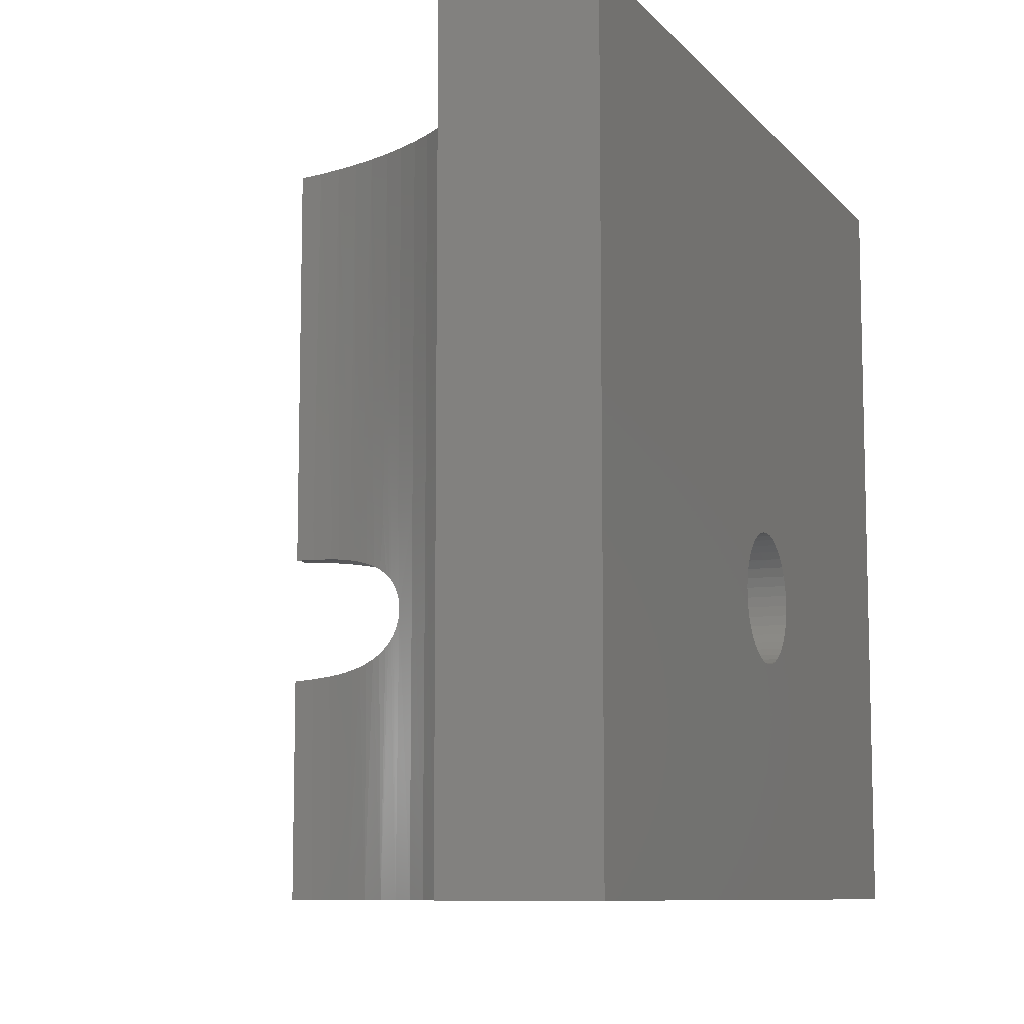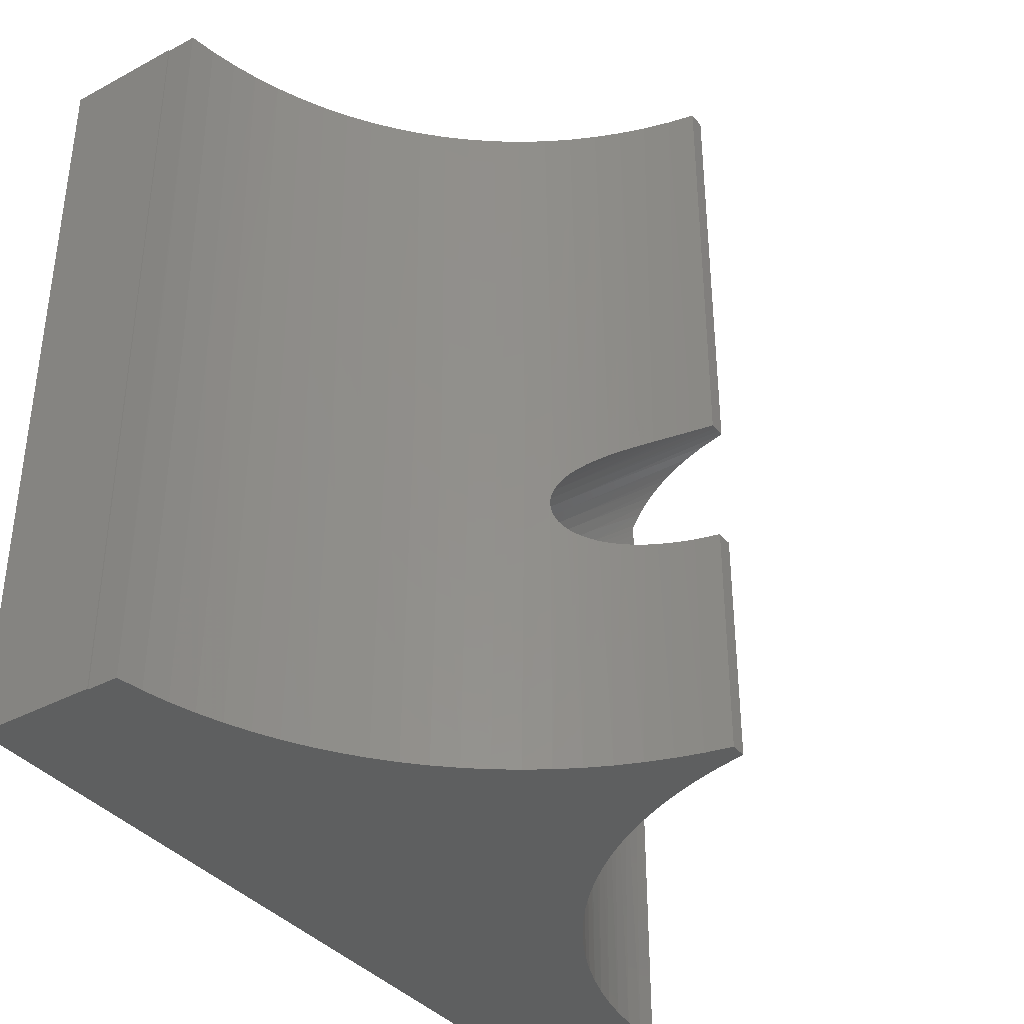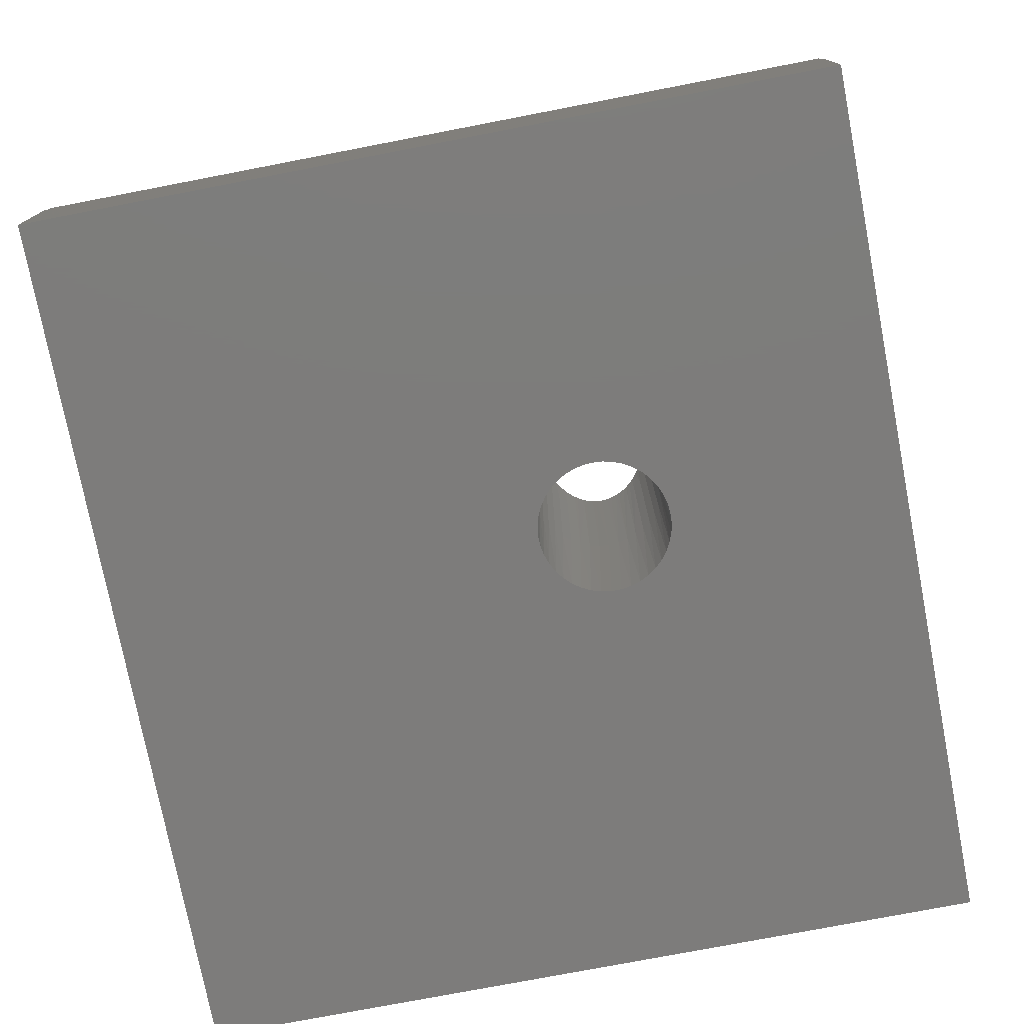
<metadata>
{"format":"stl","ext":"stl","renderer":"f3d","projection":"perspective","resolution":1024,"background":"white","views":[{"elev":-9.1,"azim":-67.0,"up":"+Z"},{"elev":-37.2,"azim":124.5,"up":"+Z"},{"elev":-76.0,"azim":100.9,"up":"+Y"}]}
</metadata>
<code>
# stl→obj: 347 verts, 694 faces
v 6 -0.01331 0
v 6 -0.01331 12
v 6.019 -0.01331 0
v 6.019 -0.01331 12
v 0.9883 -1.891 4.653
v 1 -1.891 4.5
v 6.019 -1.891 0
v 6.019 -1.891 12
v 0.9534 -1.891 4.802
v 0.8962 -1.891 4.944
v 0.8179 -1.891 5.075
v 0.7205 -1.891 5.193
v 0.6062 -1.891 5.295
v 0.4777 -1.891 5.379
v 0.338 -1.891 5.441
v 0.1904 -1.891 5.482
v 0.0383 -1.891 5.499
v -0.1147 -1.891 5.493
v -7 -1.891 12
v -0.265 -1.891 5.464
v -0.4091 -1.891 5.413
v -0.5436 -1.891 5.339
v -0.6653 -1.891 5.247
v -0.7715 -1.891 5.136
v -0.8596 -1.891 5.011
v -0.9275 -1.891 4.874
v -0.9737 -1.891 4.728
v -7 -1.891 0
v -0.9971 -1.891 4.577
v -0.9971 -1.891 4.423
v 0.9883 -1.891 4.347
v 0.9534 -1.891 4.198
v 0.8962 -1.891 4.056
v 0.8179 -1.891 3.925
v 0.7205 -1.891 3.807
v 0.6062 -1.891 3.705
v 0.4777 -1.891 3.621
v 0.338 -1.891 3.559
v 0.1904 -1.891 3.518
v 0.0383 -1.891 3.501
v -0.1147 -1.891 3.507
v -0.265 -1.891 3.536
v -0.4091 -1.891 3.587
v -0.5436 -1.891 3.661
v -0.6653 -1.891 3.753
v -0.7715 -1.891 3.864
v -0.8596 -1.891 3.989
v -0.9275 -1.891 4.126
v -0.9737 -1.891 4.272
v 0.1249 6.084 5.492
v 0.04173 6.084 5.499
v 0.1249 6.084 12
v -0.1249 6.084 12
v -0.04173 6.084 5.499
v -0.1249 6.084 5.492
v -0.1249 6.084 3.508
v -0.04173 6.084 3.501
v -0.1249 6.084 0
v 0.04173 6.084 3.501
v 0.1249 6.084 0
v 0.1249 6.084 3.508
v -0.212 5.69 0
v 0.2144 5.681 0
v -0.3216 5.302 0
v 0.3275 5.284 0
v -0.4534 4.922 0
v 0.4638 4.894 0
v -0.6068 4.549 0
v 0.6229 4.513 0
v -0.7814 4.186 0
v 0.8041 4.143 0
v -0.9767 3.834 0
v 1.007 3.783 0
v -1.192 3.493 0
v 1.23 3.436 0
v -1.426 3.165 0
v 1.474 3.103 0
v -1.679 2.852 0
v 1.737 2.785 0
v -1.95 2.553 0
v 2.018 2.483 0
v -2.237 2.27 0
v 2.316 2.198 0
v -2.54 2.005 0
v 2.631 1.931 0
v -2.858 1.757 0
v 2.961 1.683 0
v -3.189 1.528 0
v 3.305 1.455 0
v -3.533 1.319 0
v 3.662 1.247 0
v -3.889 1.129 0
v -4.255 0.9607 0
v -4.63 0.8134 0
v -5.013 0.688 0
v 4.03 1.061 0
v 4.409 0.8973 0
v 4.796 0.7559 0
v 5.192 0.6376 0
v 5.593 0.5428 0
v 6 0.4718 0
v -7 0.4 0
v -6.597 0.4116 0
v -6.196 0.4463 0
v -5.797 0.5041 0
v -5.402 0.5848 0
v -0.212 5.69 12
v 0.2144 5.681 12
v -0.3216 5.302 12
v 0.3275 5.284 12
v -0.4534 4.922 12
v 0.4638 4.894 12
v -0.6068 4.549 12
v 0.6229 4.513 12
v -0.7814 4.186 12
v 0.8041 4.143 12
v -0.9767 3.834 12
v 1.007 3.783 12
v -1.192 3.493 12
v 1.23 3.436 12
v -1.426 3.165 12
v 1.474 3.103 12
v -1.679 2.852 12
v 1.737 2.785 12
v -1.95 2.553 12
v 2.018 2.483 12
v -2.237 2.27 12
v 2.316 2.198 12
v -2.54 2.005 12
v 2.631 1.931 12
v -2.858 1.757 12
v 2.961 1.683 12
v -3.189 1.528 12
v 3.305 1.455 12
v -3.533 1.319 12
v 3.662 1.247 12
v -3.889 1.129 12
v -4.255 0.9607 12
v -4.63 0.8134 12
v -5.013 0.688 12
v -5.402 0.5848 12
v -5.797 0.5041 12
v -6.196 0.4463 12
v -6.597 0.4116 12
v -7 0.4 12
v 4.03 1.061 12
v 4.409 0.8973 12
v 4.796 0.7559 12
v 6 0.4718 12
v 5.593 0.5428 12
v 5.192 0.6376 12
v 0.2044 5.721 3.521
v 0.2508 5.543 3.532
v 0.3014 5.368 3.547
v 0.3558 5.197 3.565
v 0.4136 5.029 3.59
v 0.4746 4.866 3.62
v 0.5383 4.708 3.657
v 0.6043 4.555 3.703
v 0.6719 4.407 3.759
v 0.7408 4.266 3.828
v 0.8101 4.131 3.914
v 0.8445 4.067 3.964
v 0.8786 4.005 4.023
v 0.9113 3.946 4.088
v 0.9407 3.895 4.161
v 0.9655 3.852 4.24
v 0.9843 3.821 4.323
v 0.996 3.801 4.411
v 1 3.794 4.5
v 1.194 3.489 6
v 0.9727 3.84 6
v 0.996 3.801 4.589
v 0.9843 3.821 4.677
v 0.9655 3.852 4.76
v 0.9407 3.895 4.839
v 0.9113 3.946 4.912
v 0.8786 4.005 4.977
v 0.8445 4.067 5.036
v 0.7724 4.204 6
v 0.6719 4.407 5.241
v 0.594 4.578 6
v 0.6043 4.555 5.297
v 0.5383 4.708 5.343
v 0.4746 4.866 5.38
v 0.4381 4.963 6
v 0.3558 5.197 5.435
v 0.3052 5.356 6
v 0.3014 5.368 5.453
v 0.2508 5.543 5.468
v 0.1958 5.756 6
v 0.2044 5.721 5.479
v 0.8101 4.131 5.086
v 0.7408 4.266 5.172
v 0.4136 5.029 5.41
v 1.436 3.152 6
v 1.697 2.83 6
v 1.977 2.524 6
v 2.275 2.235 6
v 2.589 1.964 6
v 2.919 1.713 6
v 3.263 1.481 6
v 3.62 1.27 6
v 3.99 1.08 6
v 4.369 0.9132 6
v 4.758 0.7687 6
v 5.155 0.6476 6
v 5.558 0.5501 6
v 5.966 0.4767 6
v 1 0.7675 4.5
v 0.9877 0.7675 4.344
v 1 3.426 4.5
v 0.9877 3.426 4.344
v 0.9511 0.7675 4.191
v 0.9877 0.7675 4.656
v 0.9511 0.7675 4.809
v 0.891 0.7675 4.954
v 0.891 3.426 4.954
v 0.9511 3.426 4.809
v 0.809 0.7675 5.088
v 0.809 3.426 5.088
v 0.7071 3.426 5.207
v 0.7071 0.7675 5.207
v 0.5878 3.426 5.309
v 0.5878 0.7675 5.309
v 0.454 3.426 5.391
v 0.454 0.7675 5.391
v 0.309 3.426 5.451
v 0.309 0.7675 5.451
v 0.1564 3.426 5.488
v 0.1564 0.7675 5.488
v -1.726e-17 3.426 5.5
v 8.069e-16 0.7675 5.5
v -0.1564 3.426 5.488
v -0.1564 0.7675 5.488
v -0.309 3.426 5.451
v -0.2034 5.725 5.479
v -0.2995 5.374 5.454
v -0.309 0.7675 5.451
v -0.454 3.426 5.391
v -0.4112 5.036 5.412
v -0.4721 4.873 5.382
v -0.3536 5.203 5.435
v -0.454 0.7675 5.391
v -0.5878 3.426 5.309
v -0.5358 4.714 5.344
v -0.6019 4.56 5.299
v -0.5878 0.7675 5.309
v -0.7071 3.426 5.207
v -0.6699 4.412 5.242
v -0.7397 4.268 5.173
v -0.7071 0.7675 5.207
v -0.809 3.426 5.088
v -0.8129 4.126 5.082
v -0.809 0.7675 5.088
v -0.8488 4.059 5.029
v -0.891 0.7675 4.954
v -0.891 3.426 4.954
v -0.914 3.942 4.906
v -0.8829 3.997 4.97
v -0.9511 0.7675 4.809
v -0.9511 3.426 4.809
v -0.9652 3.853 4.762
v -0.9413 3.894 4.838
v -0.9877 0.7675 4.656
v -0.9877 3.426 4.656
v -0.9961 3.801 4.588
v -0.9842 3.821 4.677
v -1 0.7675 4.5
v -1 3.426 4.5
v -1 3.794 4.5
v -0.9961 3.801 4.412
v -0.9877 0.7675 4.344
v -0.9877 3.426 4.344
v -0.9842 3.821 4.323
v -0.9652 3.853 4.238
v -0.9511 0.7675 4.191
v -0.9511 3.426 4.191
v -0.9413 3.894 4.162
v -0.914 3.942 4.094
v -0.891 0.7675 4.046
v -0.891 3.426 4.046
v -0.8488 4.059 3.971
v -0.8829 3.997 4.03
v -0.809 0.7675 3.912
v -0.809 3.426 3.912
v -0.7071 3.426 3.793
v -0.7397 4.268 3.827
v -0.6699 4.412 3.758
v -0.8129 4.126 3.918
v -0.7071 0.7675 3.793
v -0.5878 3.426 3.691
v -0.6019 4.56 3.701
v -0.5878 0.7675 3.691
v -0.454 3.426 3.609
v -0.5358 4.714 3.656
v -0.4721 4.873 3.618
v -0.454 0.7675 3.609
v -0.309 3.426 3.549
v -0.4112 5.036 3.588
v -0.3536 5.203 3.565
v -0.309 0.7675 3.549
v -0.1564 3.426 3.512
v -0.2995 5.374 3.546
v -0.2034 5.725 3.521
v -0.1564 0.7675 3.512
v -1.726e-17 3.426 3.5
v 8.069e-16 0.7675 3.5
v 0.1564 3.426 3.512
v 0.1564 0.7675 3.512
v 0.309 3.426 3.549
v 0.309 0.7675 3.549
v 0.454 3.426 3.609
v 0.454 0.7675 3.609
v 0.5878 3.426 3.691
v 0.5878 0.7675 3.691
v 0.7071 3.426 3.793
v 0.7071 0.7675 3.793
v 0.809 3.426 3.912
v 0.809 0.7675 3.912
v 0.891 3.426 4.046
v 0.891 0.7675 4.046
v 0.9511 3.426 4.191
v 0.9877 3.426 4.656
v -1.194 3.489 6
v -1.436 3.152 6
v -0.9727 3.84 6
v -1.697 2.83 6
v -1.977 2.524 6
v -2.275 2.235 6
v -2.589 1.964 6
v -2.919 1.713 6
v -3.263 1.481 6
v -3.62 1.27 6
v -3.99 1.08 6
v -4.369 0.9132 6
v -4.758 0.7687 6
v -5.155 0.6476 6
v -5.558 0.5501 6
v -5.966 0.4767 6
v -6.378 0.4277 6
v -6.793 0.4031 6
v -0.7724 4.204 6
v -0.4381 4.963 6
v -0.3052 5.356 6
v -0.1958 5.756 6
v -0.594 4.578 6
f 1 2 3
f 3 2 4
f 5 6 7
f 8 5 7
f 8 9 5
f 8 10 9
f 8 11 10
f 8 12 11
f 8 13 12
f 8 14 13
f 8 15 14
f 8 16 15
f 8 17 16
f 8 18 17
f 8 19 18
f 18 19 20
f 20 19 21
f 21 19 22
f 22 19 23
f 23 19 24
f 24 19 25
f 25 19 26
f 26 19 27
f 27 19 28
f 29 28 30
f 29 27 28
f 6 31 7
f 7 31 32
f 33 7 32
f 33 34 7
f 7 34 35
f 36 7 35
f 36 37 7
f 7 37 38
f 39 7 38
f 39 40 7
f 7 40 41
f 28 41 42
f 43 28 42
f 43 44 28
f 28 44 45
f 46 28 45
f 46 47 28
f 28 47 48
f 49 28 48
f 49 30 28
f 7 41 28
f 7 3 8
f 8 3 4
f 50 51 52
f 52 51 53
f 53 51 54
f 55 53 54
f 56 57 58
f 58 57 59
f 60 59 61
f 60 58 59
f 58 60 62
f 62 60 63
f 64 63 65
f 66 65 67
f 68 67 69
f 70 69 71
f 72 71 73
f 74 73 75
f 76 75 77
f 78 77 79
f 80 79 81
f 82 81 83
f 84 83 85
f 86 85 87
f 88 87 89
f 90 89 91
f 92 91 7
f 93 7 28
f 94 28 95
f 94 93 28
f 62 63 64
f 64 65 66
f 66 67 68
f 68 69 70
f 70 71 72
f 72 73 74
f 74 75 76
f 76 77 78
f 78 79 80
f 80 81 82
f 82 83 84
f 84 85 86
f 86 87 88
f 88 89 90
f 91 96 7
f 7 96 97
f 98 7 97
f 98 1 7
f 98 99 1
f 1 99 100
f 101 1 100
f 1 3 7
f 92 7 93
f 102 103 28
f 28 103 104
f 105 28 104
f 105 106 28
f 28 106 95
f 92 90 91
f 53 107 52
f 52 107 108
f 108 107 109
f 110 109 111
f 112 111 113
f 114 113 115
f 116 115 117
f 118 117 119
f 120 119 121
f 122 121 123
f 124 123 125
f 126 125 127
f 128 127 129
f 130 129 131
f 132 131 133
f 134 133 135
f 136 135 137
f 8 137 138
f 19 138 139
f 140 19 139
f 140 141 19
f 19 141 142
f 143 19 142
f 143 144 19
f 19 144 145
f 108 109 110
f 110 111 112
f 112 113 114
f 114 115 116
f 116 117 118
f 118 119 120
f 120 121 122
f 122 123 124
f 124 125 126
f 126 127 128
f 128 129 130
f 130 131 132
f 132 133 134
f 134 135 136
f 136 137 8
f 146 8 147
f 146 136 8
f 8 138 19
f 4 2 8
f 8 2 148
f 147 8 148
f 149 150 2
f 2 150 151
f 148 2 151
f 61 152 60
f 60 152 63
f 63 152 153
f 65 153 154
f 155 65 154
f 155 156 65
f 65 156 67
f 67 156 157
f 158 67 157
f 158 69 67
f 158 159 69
f 69 159 160
f 161 69 160
f 161 71 69
f 161 162 71
f 71 162 163
f 164 71 163
f 164 165 71
f 71 165 73
f 73 165 166
f 167 73 166
f 167 168 73
f 73 168 169
f 170 73 169
f 170 75 73
f 170 171 75
f 170 172 171
f 170 173 172
f 172 173 174
f 175 172 174
f 175 176 172
f 172 176 177
f 178 172 177
f 178 116 172
f 178 179 116
f 116 179 180
f 114 180 181
f 182 181 183
f 184 182 183
f 184 112 182
f 184 185 112
f 112 185 186
f 110 186 187
f 188 187 189
f 190 188 189
f 190 108 188
f 190 191 108
f 190 192 191
f 191 192 50
f 52 191 50
f 52 108 191
f 63 153 65
f 179 193 180
f 180 193 194
f 181 180 194
f 114 181 182
f 112 114 182
f 185 195 186
f 186 195 187
f 110 187 188
f 108 110 188
f 110 112 186
f 114 116 180
f 116 118 172
f 172 118 171
f 171 118 120
f 196 120 122
f 197 122 124
f 198 124 126
f 199 126 128
f 200 128 130
f 201 130 132
f 202 132 134
f 203 134 136
f 204 136 146
f 205 146 147
f 206 147 148
f 207 148 151
f 208 151 150
f 209 150 149
f 101 209 149
f 101 100 209
f 209 100 208
f 150 209 208
f 171 120 196
f 75 196 77
f 75 171 196
f 196 122 197
f 77 197 79
f 77 196 197
f 197 124 198
f 79 198 81
f 79 197 198
f 198 126 199
f 81 199 83
f 81 198 199
f 199 128 200
f 83 200 85
f 83 199 200
f 200 130 201
f 85 201 87
f 85 200 201
f 201 132 202
f 87 202 89
f 87 201 202
f 202 134 203
f 89 203 91
f 89 202 203
f 203 136 204
f 91 204 96
f 91 203 204
f 204 146 205
f 96 205 97
f 96 204 205
f 205 147 206
f 97 206 98
f 97 205 206
f 206 148 207
f 98 207 99
f 98 206 207
f 207 151 208
f 99 208 100
f 99 207 208
f 31 6 210
f 211 210 212
f 213 212 169
f 168 213 169
f 168 167 213
f 213 167 214
f 211 214 32
f 31 211 32
f 31 210 211
f 9 215 5
f 9 216 215
f 9 10 216
f 216 10 217
f 218 217 179
f 178 218 179
f 178 177 218
f 218 177 176
f 219 176 175
f 216 175 215
f 216 219 175
f 216 218 219
f 216 217 218
f 10 11 217
f 217 11 220
f 221 220 222
f 194 222 181
f 194 221 222
f 194 193 221
f 221 193 179
f 217 221 179
f 217 220 221
f 11 12 220
f 220 12 223
f 222 223 224
f 181 224 183
f 181 222 224
f 12 13 223
f 223 13 225
f 224 225 226
f 184 226 185
f 184 224 226
f 184 183 224
f 13 14 225
f 225 14 227
f 226 227 228
f 195 228 187
f 195 226 228
f 195 185 226
f 14 15 227
f 227 15 229
f 228 229 230
f 190 230 192
f 190 228 230
f 190 189 228
f 228 189 187
f 15 16 229
f 229 16 231
f 230 231 232
f 51 232 54
f 51 230 232
f 51 50 230
f 230 50 192
f 16 17 231
f 231 17 233
f 232 233 234
f 54 234 55
f 54 232 234
f 17 18 233
f 233 18 235
f 234 235 236
f 237 236 238
f 237 234 236
f 237 55 234
f 18 20 235
f 235 20 239
f 236 239 240
f 241 240 242
f 241 236 240
f 241 243 236
f 236 243 238
f 20 21 239
f 239 21 244
f 240 244 245
f 246 245 247
f 246 240 245
f 246 242 240
f 21 22 244
f 244 22 248
f 245 248 249
f 250 249 251
f 250 245 249
f 250 247 245
f 22 23 248
f 248 23 252
f 249 252 253
f 251 253 254
f 251 249 253
f 23 24 252
f 252 24 255
f 253 255 256
f 254 253 256
f 24 25 255
f 255 25 257
f 258 257 259
f 260 258 259
f 260 256 258
f 258 256 255
f 257 258 255
f 25 26 257
f 257 26 261
f 262 261 263
f 264 262 263
f 264 259 262
f 262 259 257
f 261 262 257
f 26 27 261
f 261 27 265
f 266 265 267
f 268 266 267
f 268 263 266
f 266 263 261
f 265 266 261
f 27 29 265
f 265 29 269
f 267 269 270
f 271 270 272
f 271 267 270
f 29 30 269
f 269 30 273
f 272 273 274
f 275 274 276
f 275 272 274
f 30 49 273
f 273 49 277
f 276 277 278
f 279 278 280
f 279 276 278
f 49 48 277
f 277 48 281
f 282 281 283
f 284 282 283
f 284 280 282
f 282 280 277
f 281 282 277
f 48 47 281
f 281 47 285
f 286 285 287
f 288 287 289
f 288 286 287
f 288 290 286
f 286 290 283
f 281 286 283
f 281 285 286
f 47 46 285
f 285 46 291
f 287 291 292
f 289 292 293
f 289 287 292
f 46 45 291
f 291 45 294
f 292 294 295
f 296 295 297
f 296 292 295
f 296 293 292
f 45 44 294
f 294 44 298
f 295 298 299
f 300 299 301
f 300 295 299
f 300 297 295
f 44 43 298
f 298 43 302
f 299 302 303
f 304 303 305
f 304 299 303
f 304 301 299
f 43 42 302
f 302 42 306
f 303 306 307
f 57 307 59
f 57 303 307
f 57 56 303
f 303 56 305
f 42 41 306
f 306 41 308
f 307 308 309
f 59 309 61
f 59 307 309
f 41 40 308
f 308 40 310
f 309 310 311
f 153 311 154
f 153 309 311
f 153 152 309
f 309 152 61
f 40 39 310
f 310 39 312
f 311 312 313
f 155 313 156
f 155 311 313
f 155 154 311
f 39 38 312
f 312 38 314
f 313 314 315
f 158 315 159
f 158 313 315
f 158 157 313
f 313 157 156
f 38 37 314
f 314 37 316
f 315 316 317
f 160 317 161
f 160 315 317
f 160 159 315
f 37 36 316
f 316 36 318
f 317 318 319
f 161 319 162
f 161 317 319
f 36 35 318
f 318 35 320
f 319 320 321
f 163 321 164
f 163 319 321
f 163 162 319
f 35 34 320
f 320 34 322
f 321 322 323
f 165 323 166
f 165 321 323
f 165 164 321
f 34 33 322
f 322 33 214
f 323 214 167
f 166 323 167
f 33 32 214
f 277 280 278
f 218 176 219
f 215 175 324
f 210 324 212
f 210 215 324
f 210 5 215
f 210 6 5
f 175 174 324
f 324 174 173
f 212 173 170
f 169 212 170
f 324 173 212
f 223 222 220
f 225 224 223
f 227 226 225
f 229 228 227
f 231 230 229
f 233 232 231
f 235 234 233
f 239 236 235
f 244 240 239
f 248 245 244
f 252 249 248
f 255 253 252
f 269 267 265
f 272 270 269
f 273 272 269
f 276 274 273
f 277 276 273
f 291 287 285
f 294 292 291
f 298 295 294
f 302 299 298
f 306 303 302
f 308 307 306
f 310 309 308
f 312 311 310
f 314 313 312
f 316 315 314
f 318 317 316
f 320 319 318
f 322 321 320
f 214 323 322
f 212 213 211
f 211 213 214
f 56 58 305
f 305 58 62
f 304 62 64
f 301 64 300
f 301 304 64
f 305 62 304
f 64 66 300
f 300 66 297
f 297 66 296
f 296 66 68
f 293 68 289
f 293 296 68
f 68 70 289
f 289 70 288
f 288 70 290
f 290 70 283
f 283 70 284
f 284 70 72
f 280 72 279
f 280 284 72
f 74 271 72
f 74 325 271
f 74 76 325
f 325 76 326
f 121 326 123
f 121 325 326
f 121 119 325
f 325 119 117
f 327 117 115
f 260 115 256
f 260 327 115
f 260 259 327
f 327 259 264
f 263 327 264
f 263 268 327
f 327 268 267
f 271 327 267
f 271 325 327
f 327 325 117
f 76 78 326
f 326 78 328
f 123 328 125
f 123 326 328
f 78 80 328
f 328 80 329
f 125 329 127
f 125 328 329
f 80 82 329
f 329 82 330
f 127 330 129
f 127 329 330
f 82 84 330
f 330 84 331
f 129 331 131
f 129 330 331
f 84 86 331
f 331 86 332
f 131 332 133
f 131 331 332
f 86 88 332
f 332 88 333
f 133 333 135
f 133 332 333
f 88 90 333
f 333 90 334
f 135 334 137
f 135 333 334
f 90 92 334
f 334 92 335
f 137 335 138
f 137 334 335
f 92 93 335
f 335 93 336
f 138 336 139
f 138 335 336
f 93 94 336
f 336 94 337
f 139 337 140
f 139 336 337
f 94 95 337
f 337 95 338
f 140 338 141
f 140 337 338
f 95 106 338
f 338 106 339
f 141 339 142
f 141 338 339
f 106 105 339
f 339 105 340
f 142 340 143
f 142 339 340
f 105 104 340
f 340 104 341
f 143 341 144
f 143 340 341
f 104 103 341
f 341 103 342
f 144 342 145
f 144 341 342
f 103 102 342
f 342 102 145
f 256 115 343
f 254 343 251
f 254 256 343
f 111 246 113
f 111 242 246
f 111 344 242
f 111 109 344
f 344 109 243
f 241 344 243
f 241 242 344
f 243 109 345
f 238 345 237
f 238 243 345
f 53 346 107
f 53 55 346
f 346 55 237
f 345 346 237
f 345 107 346
f 345 109 107
f 113 246 347
f 250 347 247
f 250 113 347
f 250 343 113
f 250 251 343
f 246 247 347
f 271 272 72
f 72 272 275
f 276 72 275
f 276 279 72
f 113 343 115
f 101 149 1
f 1 149 2
f 102 28 145
f 145 28 19

</code>
